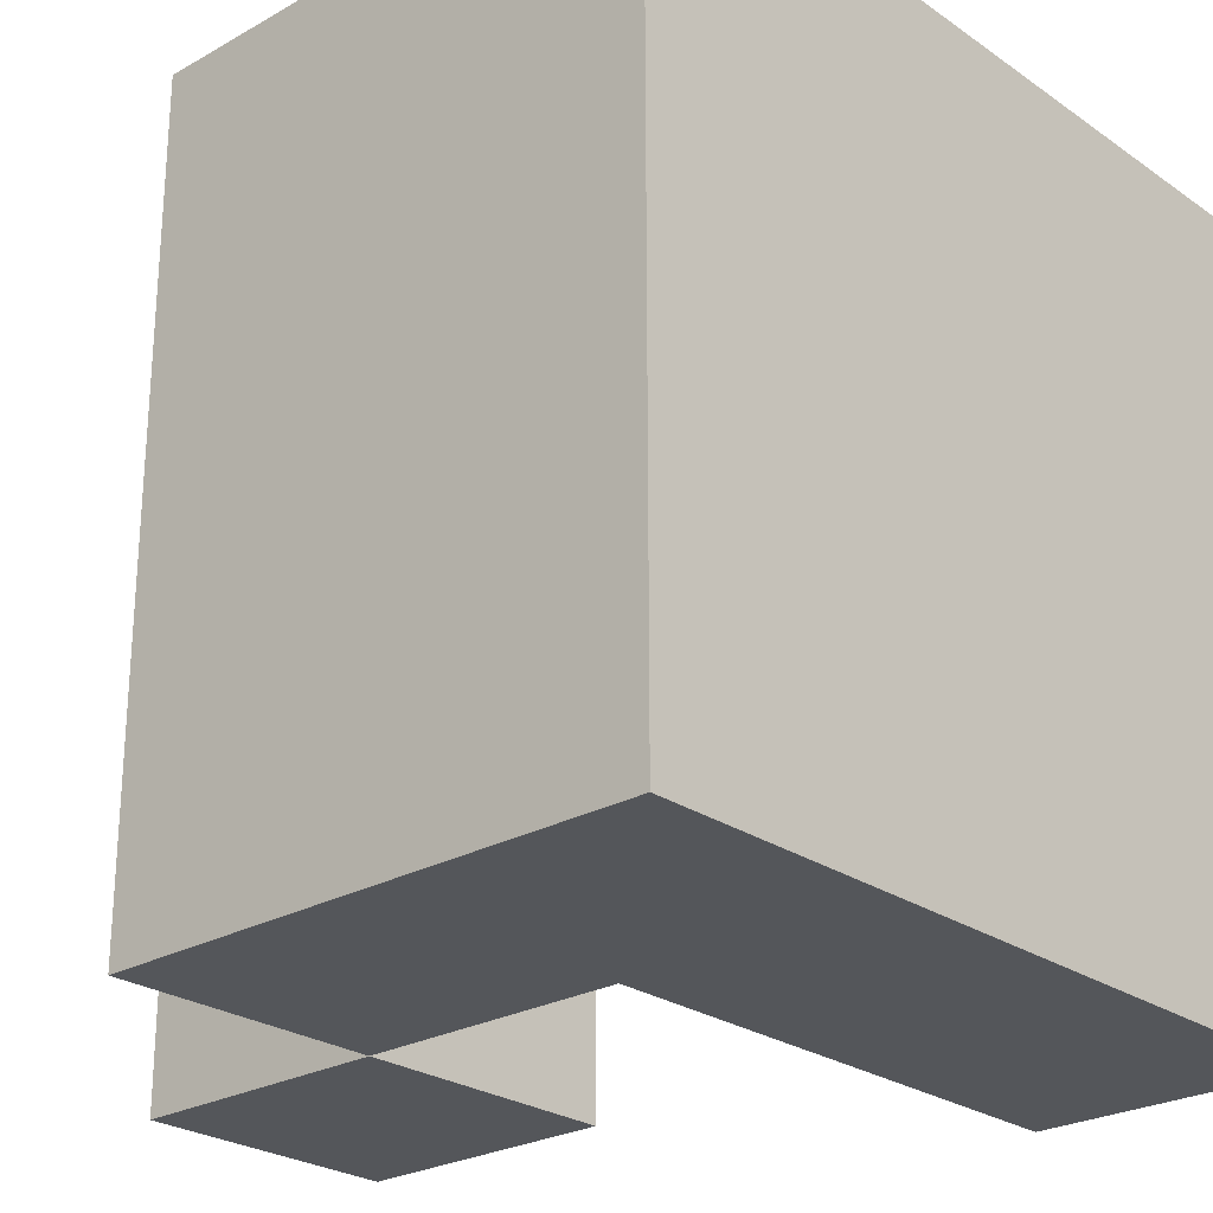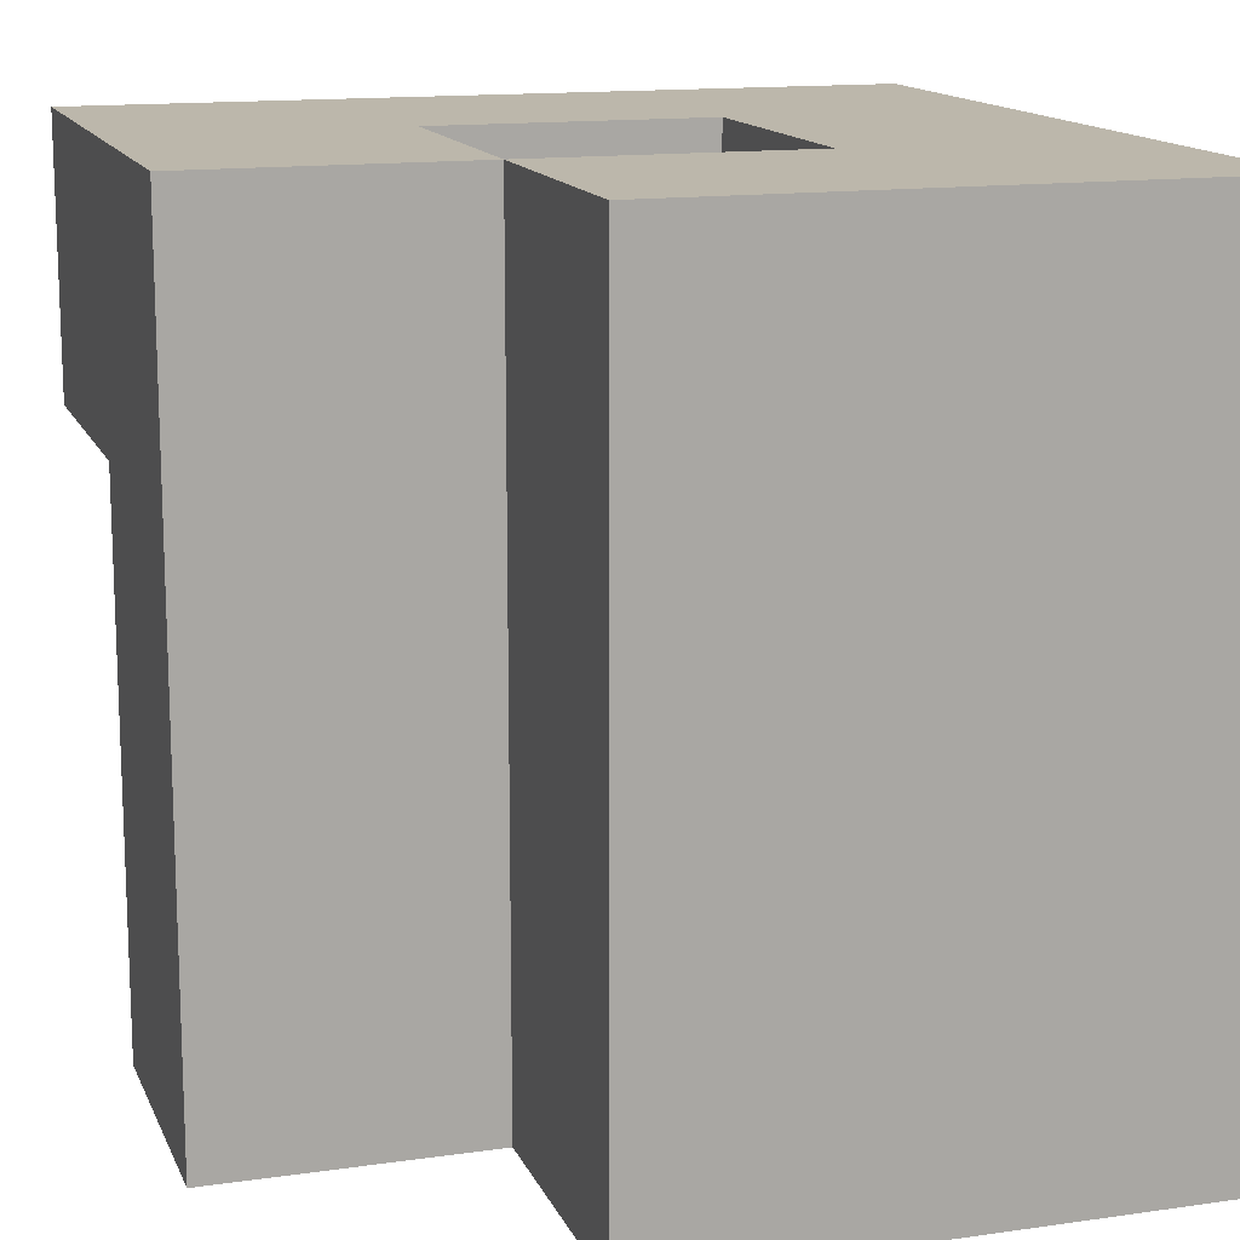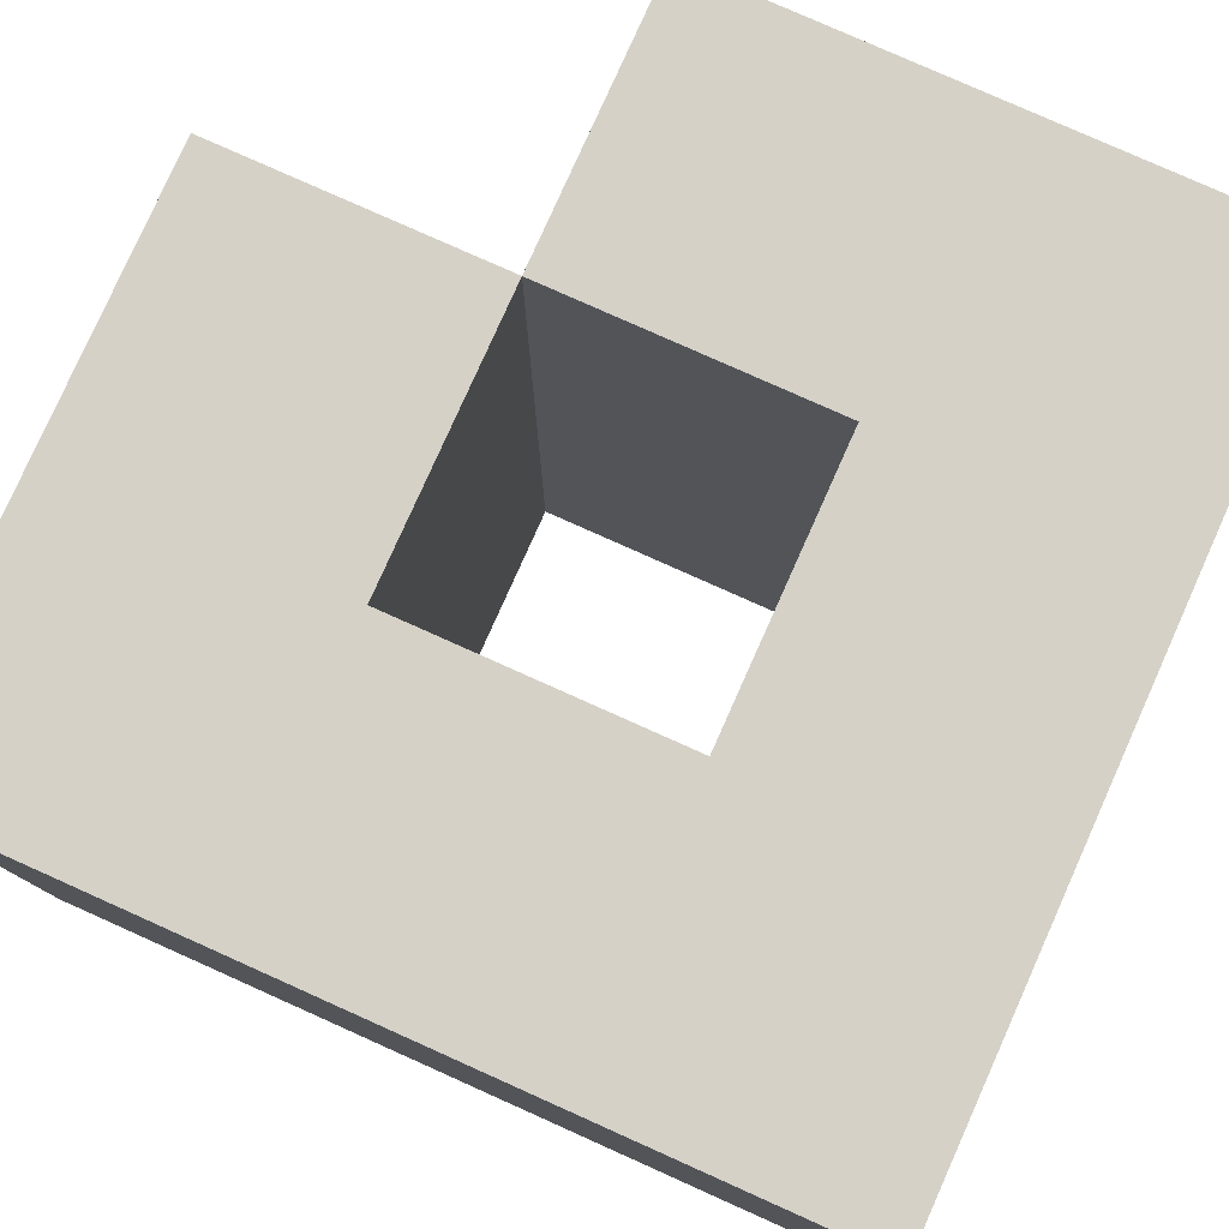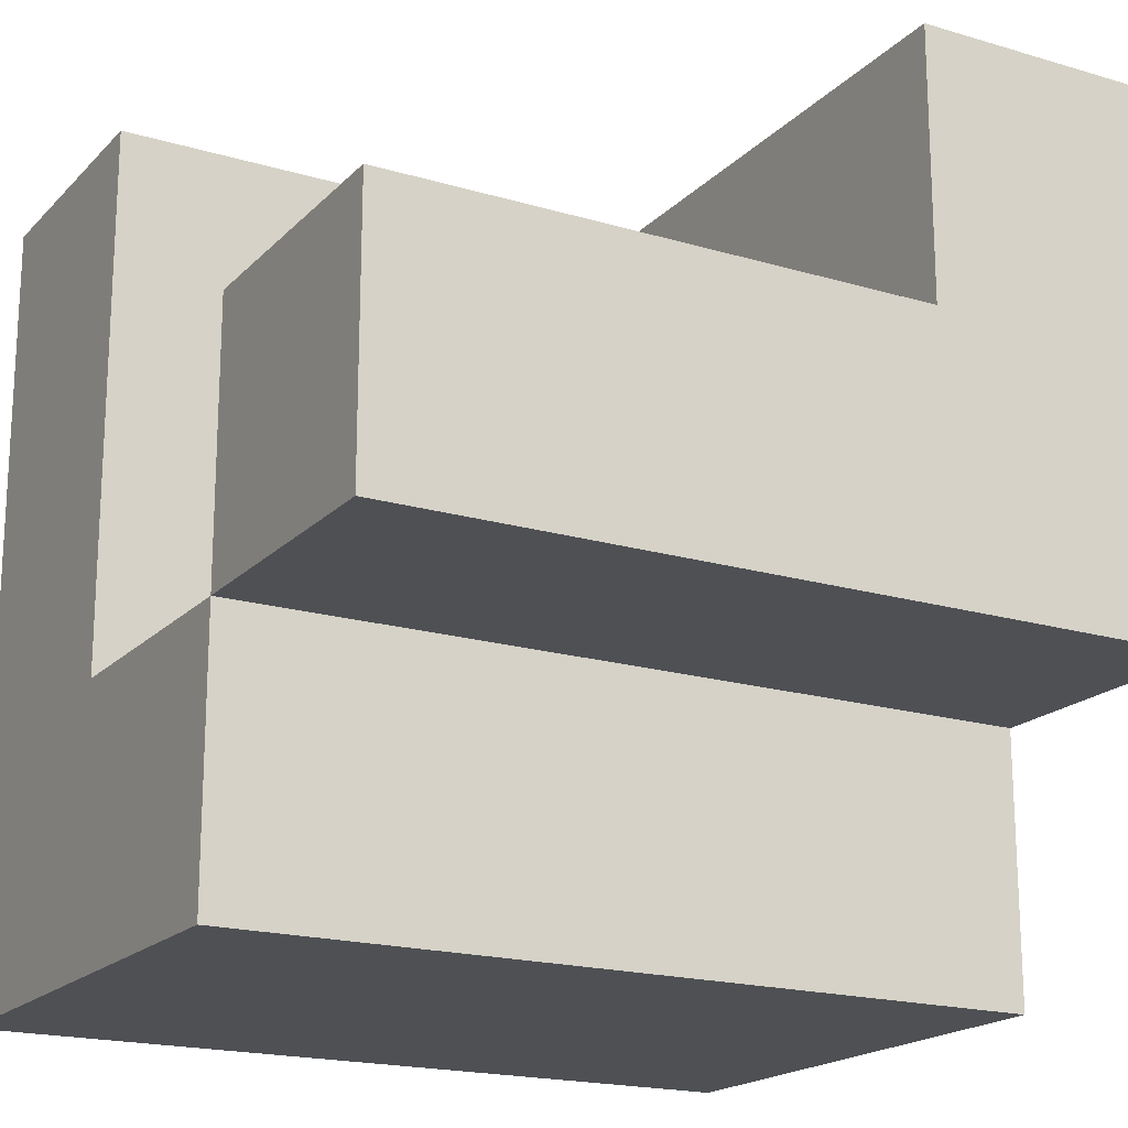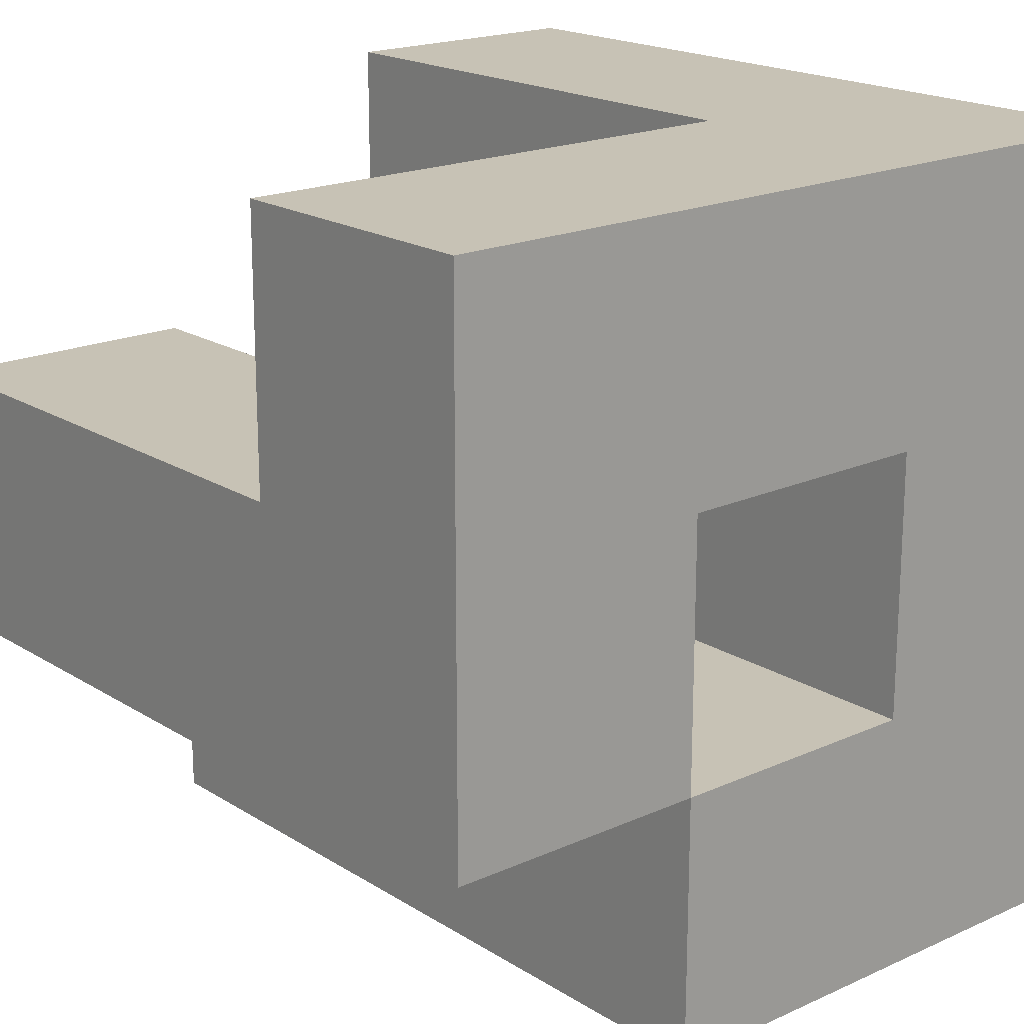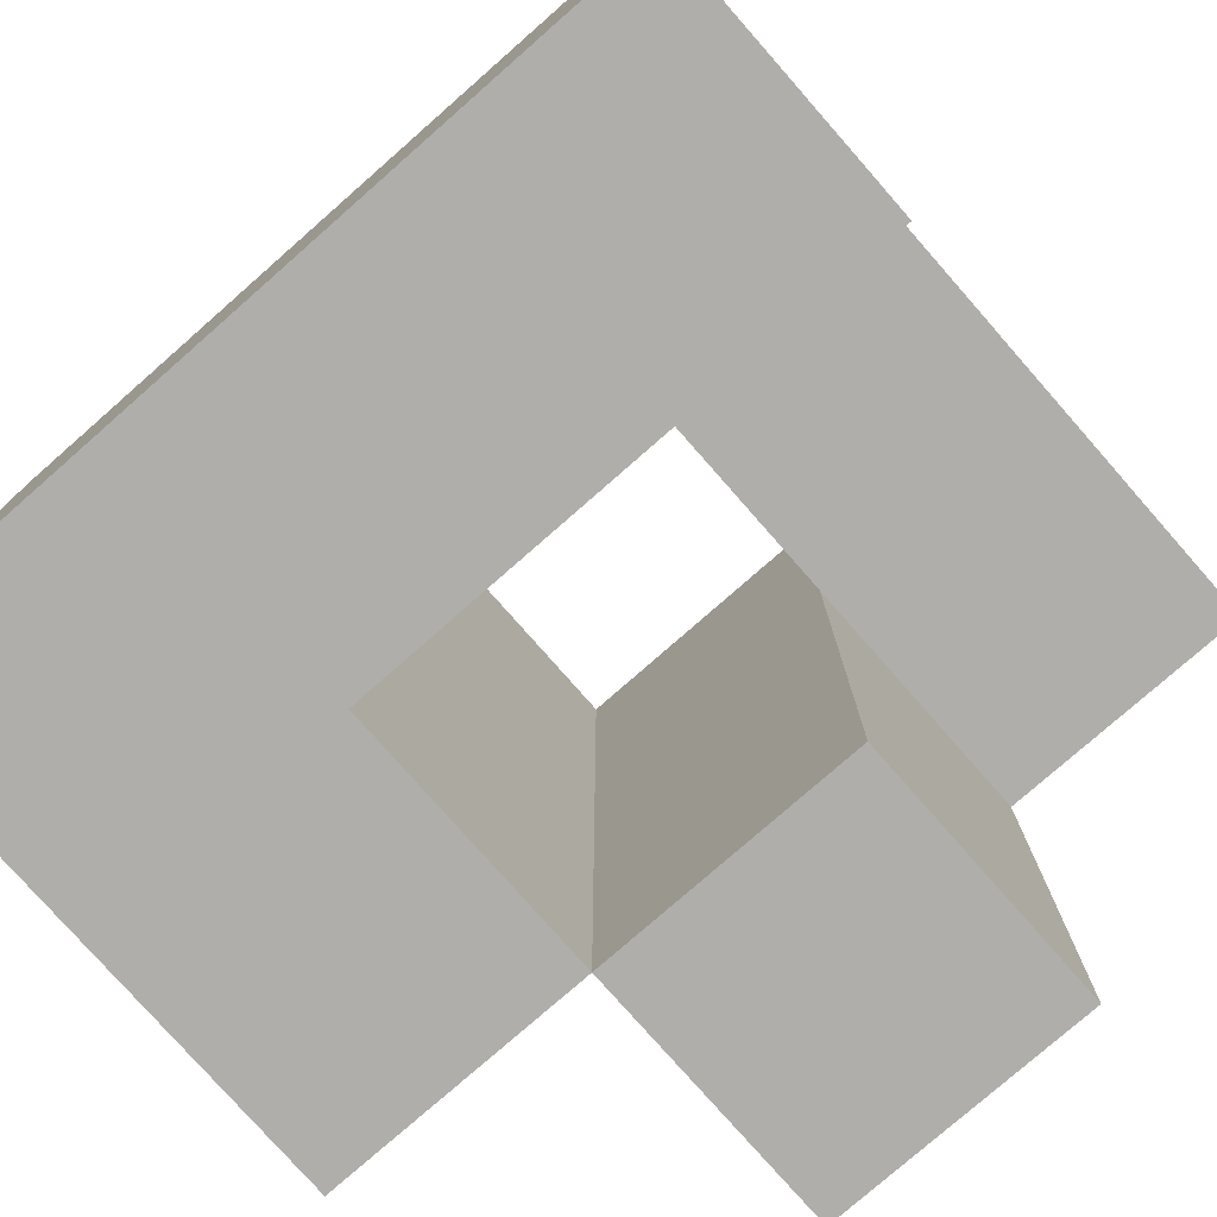
<metadata>
{"format":"obj","ext":"obj","renderer":"f3d","projection":"perspective","resolution":1024,"background":"white","views":[{"elev":-25.5,"azim":42.2,"up":"+Z"},{"elev":14.3,"azim":-17.4,"up":"+Z"},{"elev":79.5,"azim":114.1,"up":"+Z"},{"elev":-18.8,"azim":-119.5,"up":"+Y"},{"elev":19.0,"azim":-40.5,"up":"+Y"},{"elev":-77.8,"azim":131.3,"up":"+Z"}]}
</metadata>
<code>
o
v 0.6 2.2 0.2
v 0.6 2.2 -0.1
v 0.6 2.3 0.1
v 0.6 2.3 -0.1
v 0.6 2.4 0.2
v 0.6 2.4 0.1
v 0.7 2.1 0.2
v 0.7 2.1 -0.1
v 0.7 2.2 0.2
v 0.7 2.2 -0.1
v 0.8 2.2 0.2
v 0.8 2.2 -0.1
v 0.8 2.3 0.2
v 0.8 2.3 0.1
v 0.8 2.4 0.1
v 0.8 2.4 -0.1
v 0.7 2.2 0.2
v 0.7 2.2 -0.1
v 0.7 2.3 0.2
v 0.7 2.3 0.1
v 0.7 2.3 -0.1
v 0.9 2.1 0.2
v 0.9 2.1 -0.1
v 0.9 2.4 0.2
v 0.9 2.4 -0.1
v 0.6 2.2 0.2
v 0.6 2.4 0.2
v 0.7 2.1 0.2
v 0.7 2.2 0.2
v 0.7 2.3 0.2
v 0.8 2.2 0.2
v 0.8 2.3 0.2
v 0.9 2.1 0.2
v 0.9 2.4 0.2
v 0.6 2.3 0.1
v 0.6 2.4 0.1
v 0.7 2.3 0.1
v 0.8 2.3 0.1
v 0.8 2.4 0.1
v 0.6 2.2 -0.1
v 0.6 2.3 -0.1
v 0.7 2.1 -0.1
v 0.7 2.2 -0.1
v 0.7 2.3 -0.1
v 0.8 2.2 -0.1
v 0.8 2.4 -0.1
v 0.9 2.1 -0.1
v 0.9 2.4 -0.1
v 0.7 2.1 0.2
v 0.9 2.1 0.2
v 0.7 2.1 -0.1
v 0.9 2.1 -0.1
v 0.6 2.2 0.2
v 0.7 2.2 0.2
v 0.6 2.2 -0.1
v 0.7 2.2 -0.1
v 0.7 2.3 0.2
v 0.8 2.3 0.2
v 0.7 2.3 0.1
v 0.8 2.3 0.1
v 0.7 2.2 0.2
v 0.8 2.2 0.2
v 0.7 2.2 -0.1
v 0.8 2.2 -0.1
v 0.6 2.3 0.1
v 0.7 2.3 0.1
v 0.6 2.3 -0.1
v 0.7 2.3 -0.1
v 0.6 2.4 0.2
v 0.9 2.4 0.2
v 0.6 2.4 0.1
v 0.8 2.4 0.1
v 0.8 2.4 -0.1
v 0.9 2.4 -0.1
f 3 2 1
f 4 2 3
f 5 3 1
f 6 3 5
f 9 8 7
f 10 8 9
f 13 12 11
f 14 12 13
f 15 12 14
f 16 12 15
f 17 18 19
f 19 18 20
f 20 18 21
f 22 23 24
f 24 23 25
f 29 27 26
f 30 27 29
f 31 29 28
f 32 27 30
f 33 31 28
f 33 32 31
f 34 27 32
f 34 32 33
f 35 36 37
f 37 36 38
f 38 36 39
f 40 41 43
f 43 41 44
f 42 43 45
f 42 45 47
f 45 46 47
f 47 46 48
f 51 50 49
f 52 50 51
f 55 54 53
f 56 54 55
f 59 58 57
f 60 58 59
f 61 62 63
f 63 62 64
f 65 66 67
f 67 66 68
f 69 70 71
f 71 70 72
f 72 70 73
f 73 70 74

</code>
